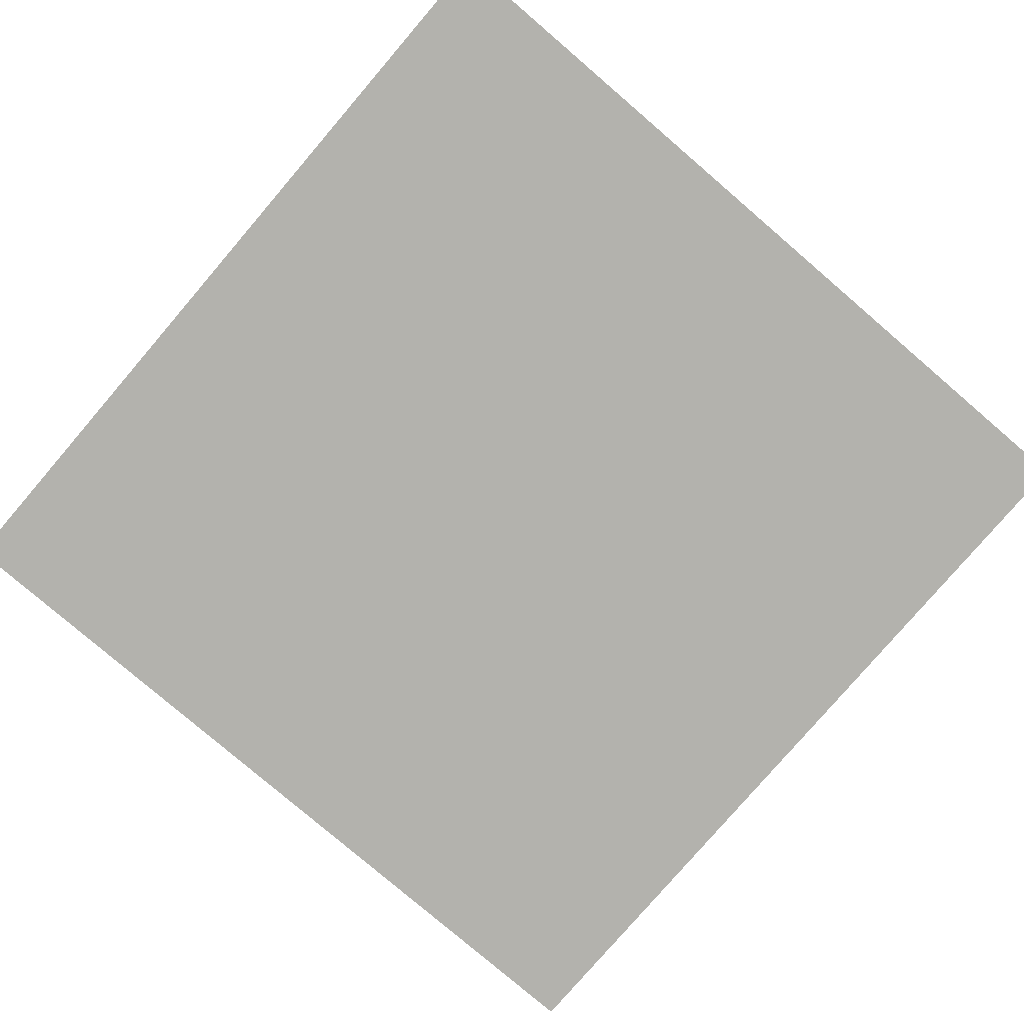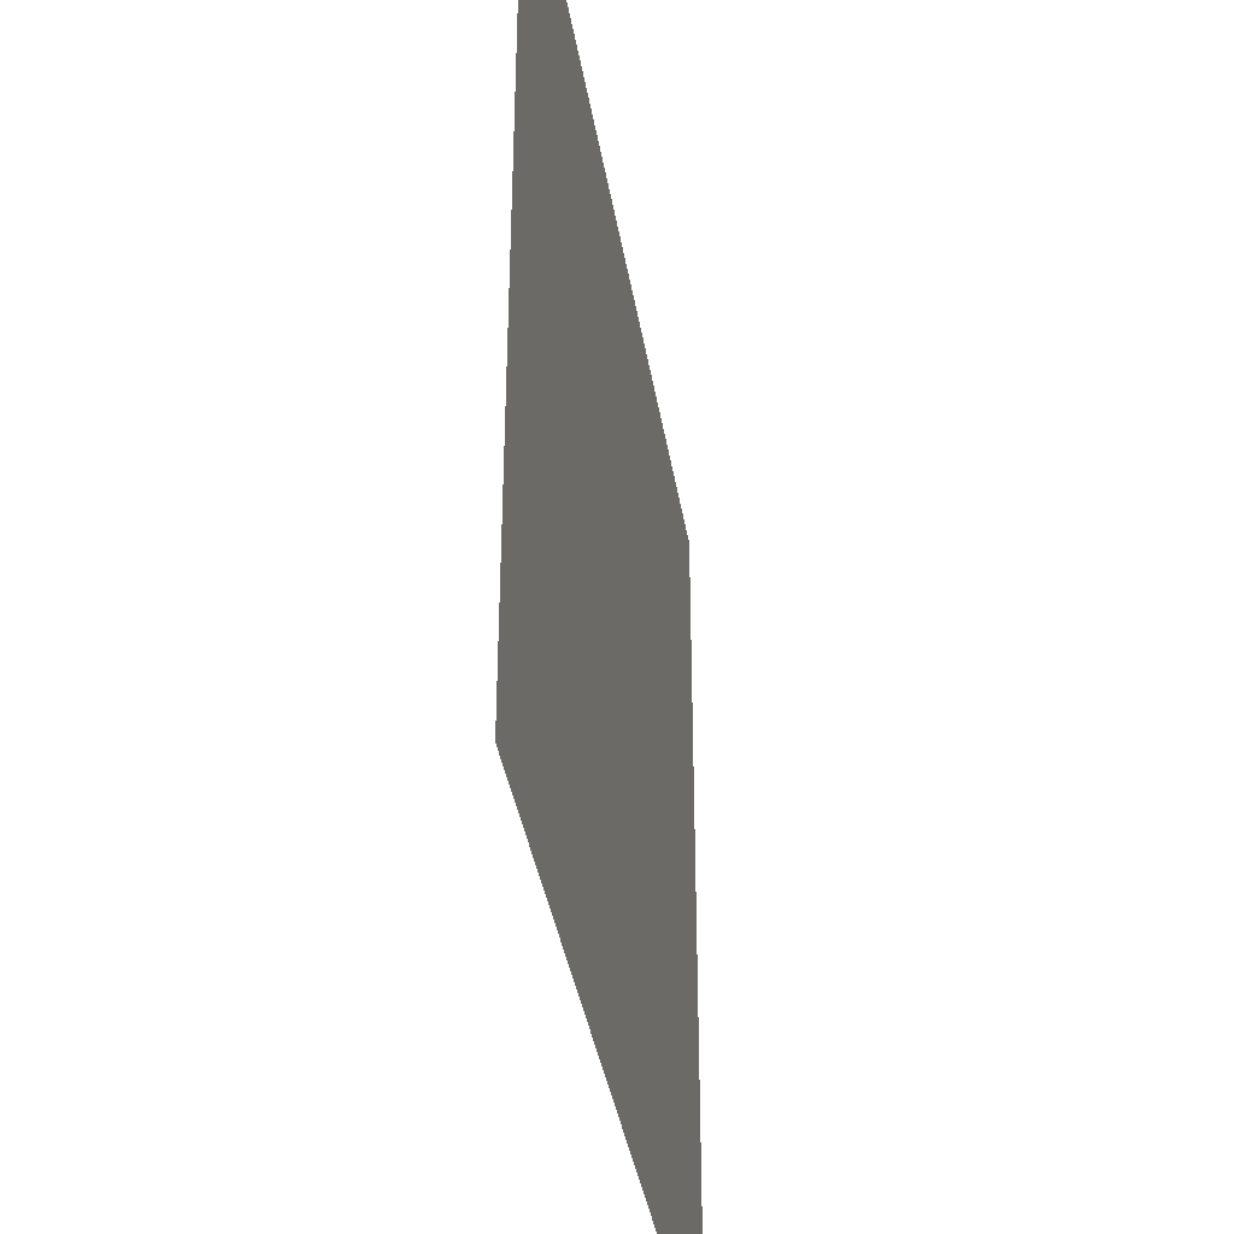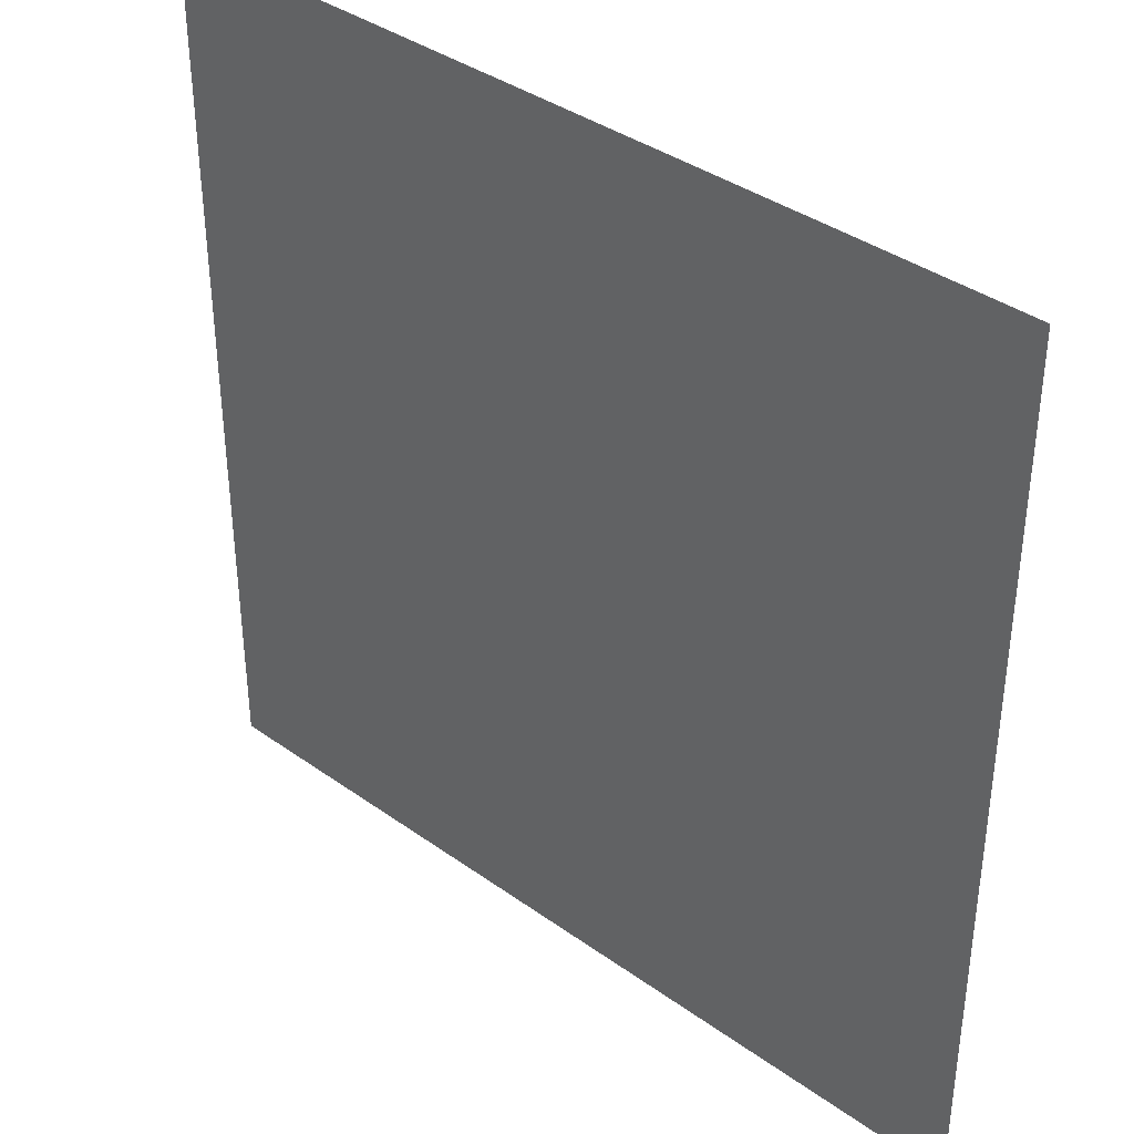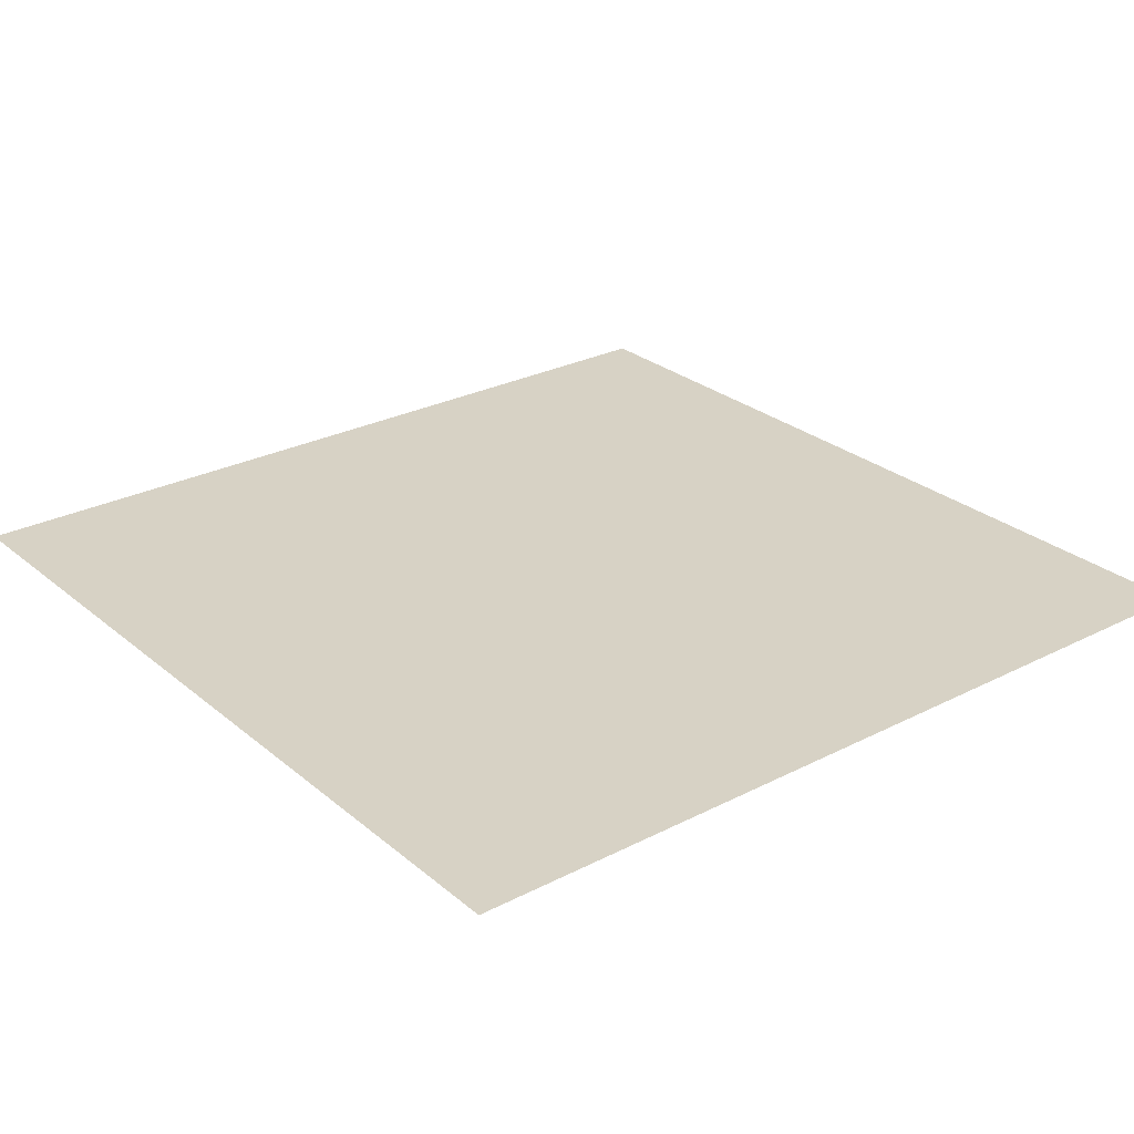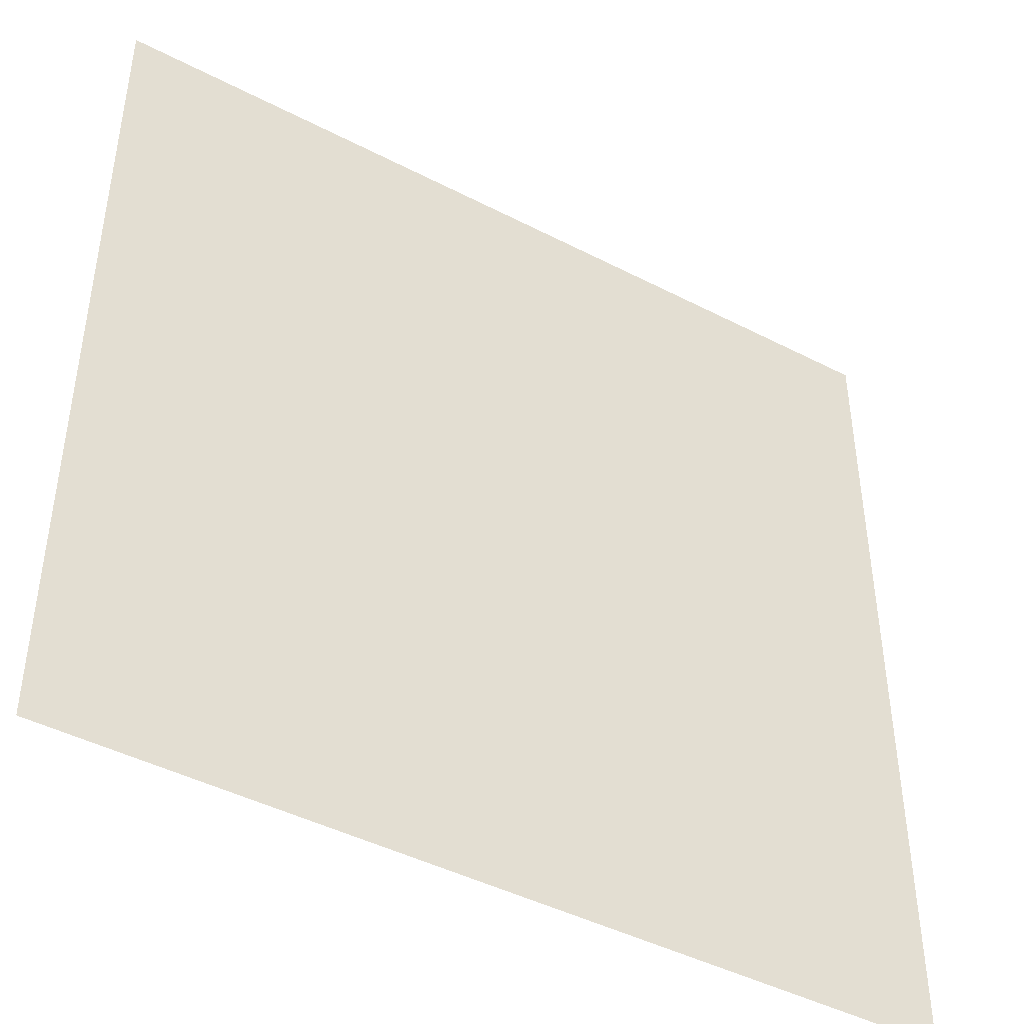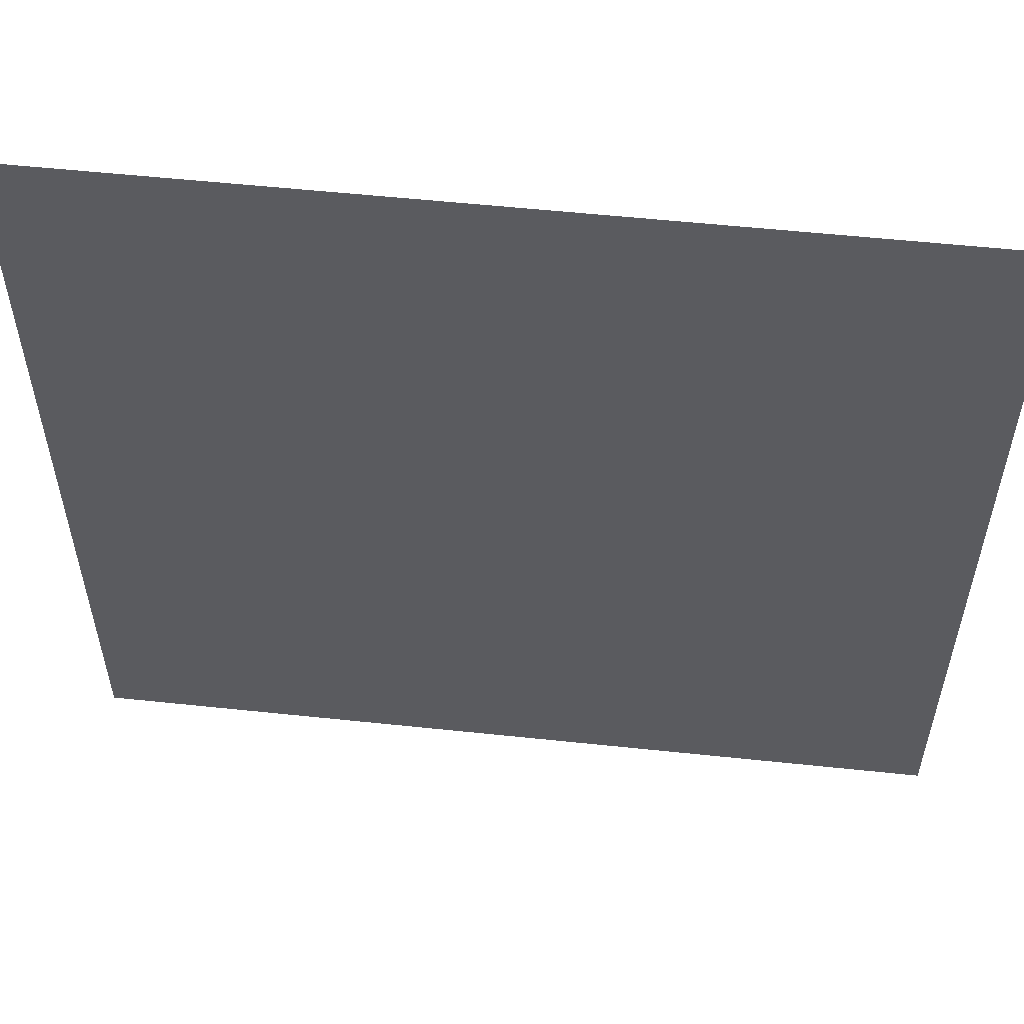
<metadata>
{"format":"obj","ext":"obj","renderer":"f3d","projection":"perspective","resolution":1024,"background":"white","views":[{"elev":-79.4,"azim":-130.6,"up":"+Y"},{"elev":-38.6,"azim":-80.7,"up":"+Z"},{"elev":38.1,"azim":42.2,"up":"+Z"},{"elev":27.2,"azim":-38.4,"up":"+Y"},{"elev":-44.5,"azim":148.9,"up":"+Z"},{"elev":56.3,"azim":-173.7,"up":"+Z"}]}
</metadata>
<code>
v -5 0 2.518e-06
v -5 0 -5
v 2.983e-07 0 -5
v -1.518e-07 0 2.332e-06
g SD_Env_Floor_Stone_34_2319_214
f 1 3 2
f 1 4 3

</code>
